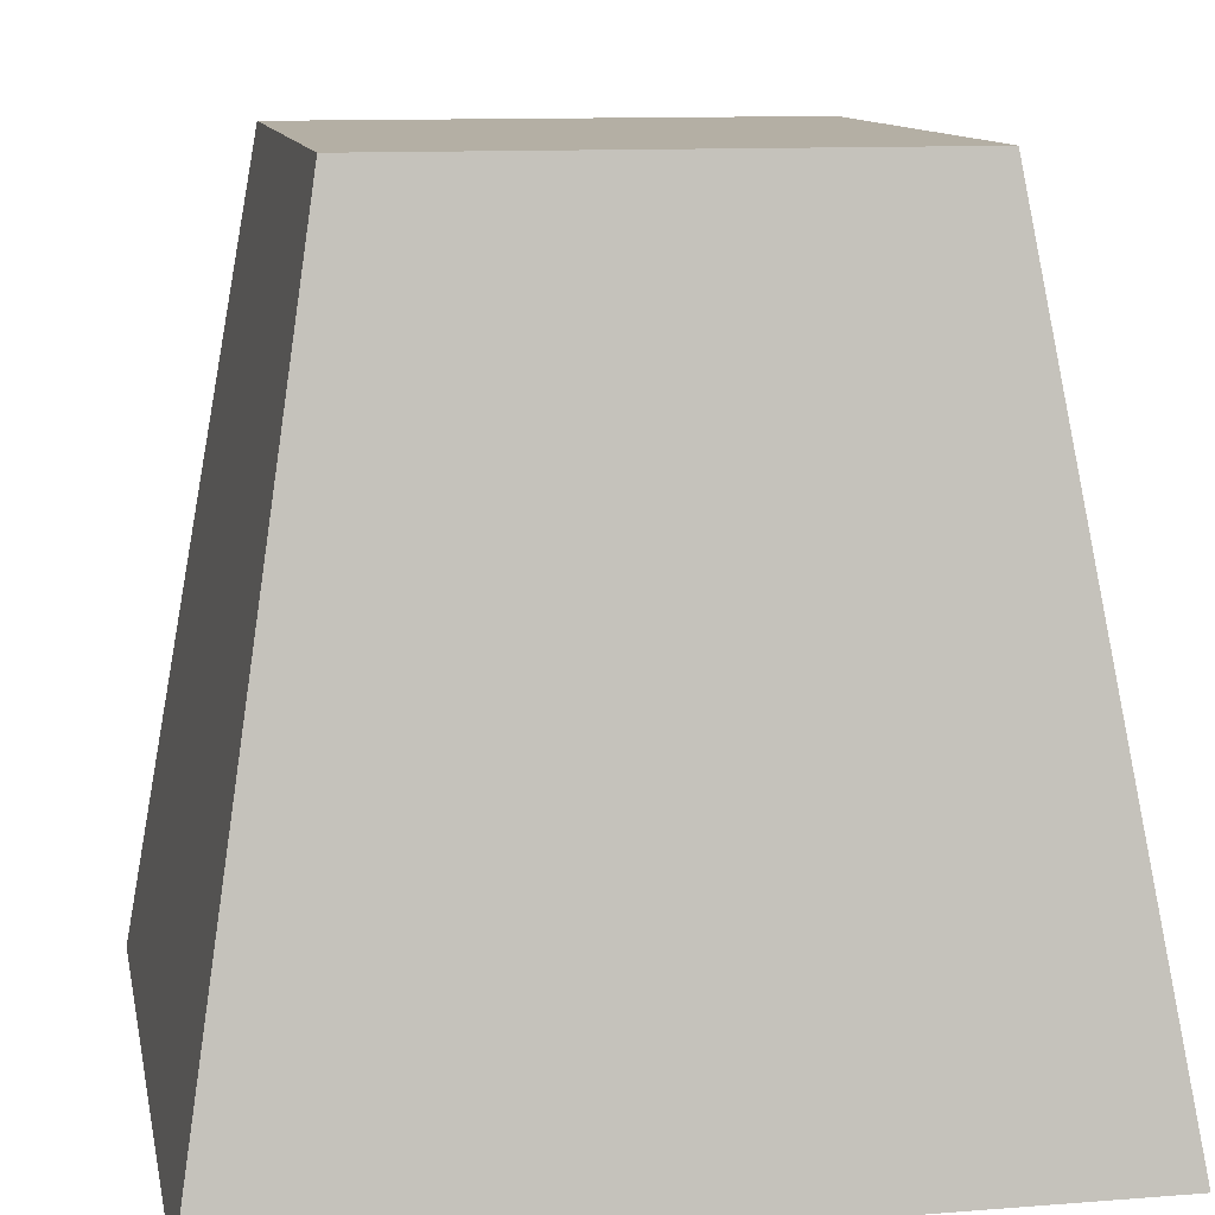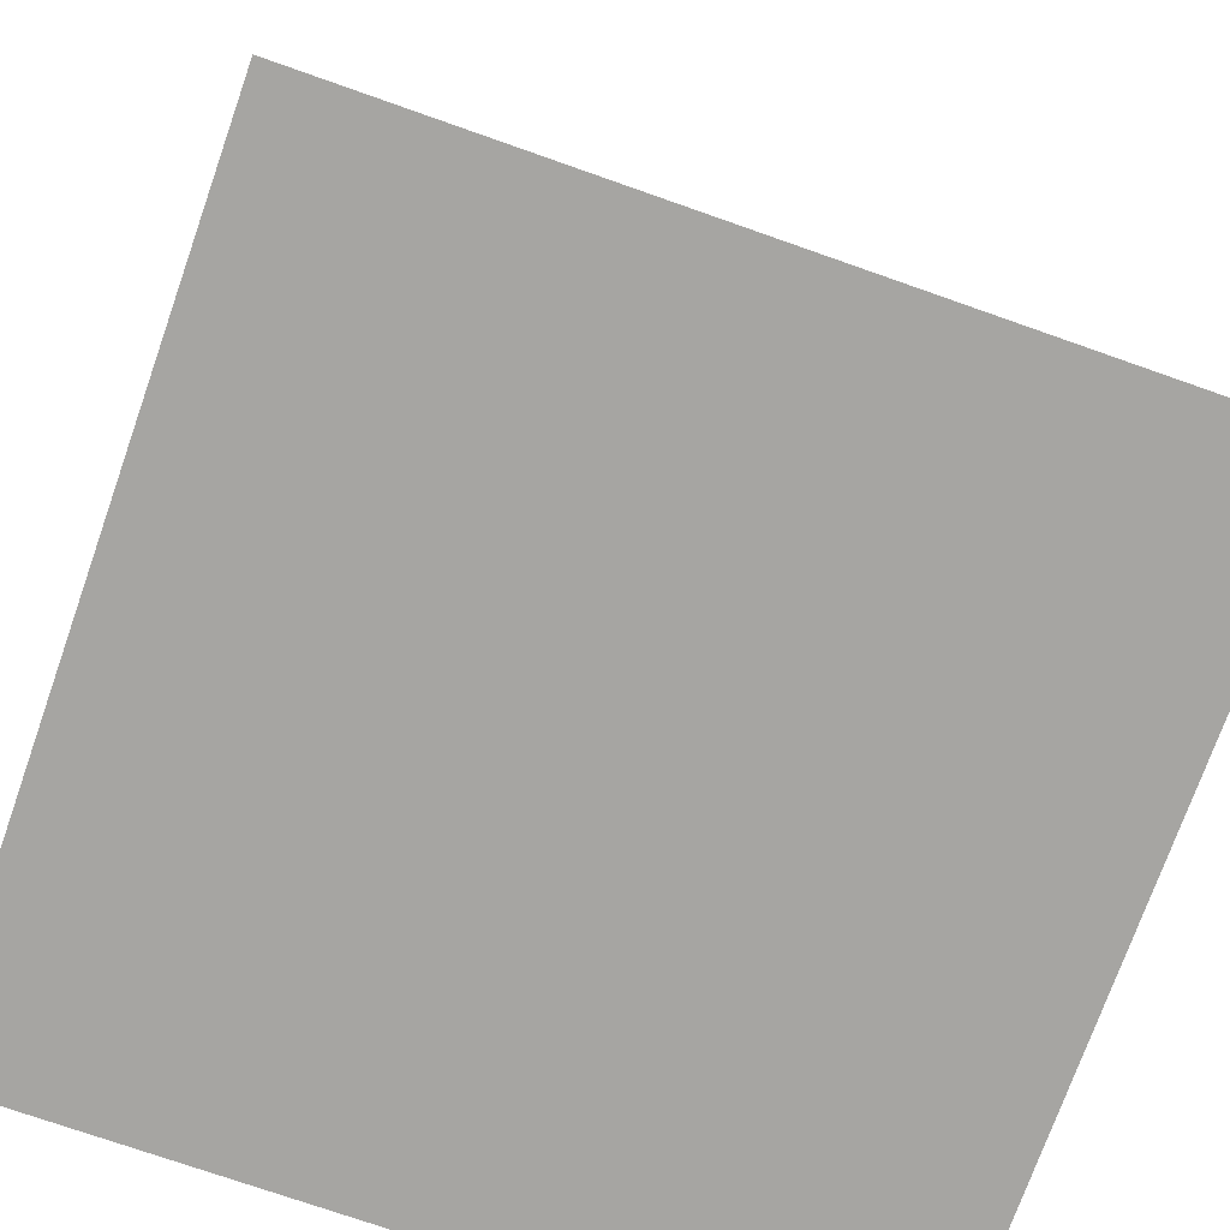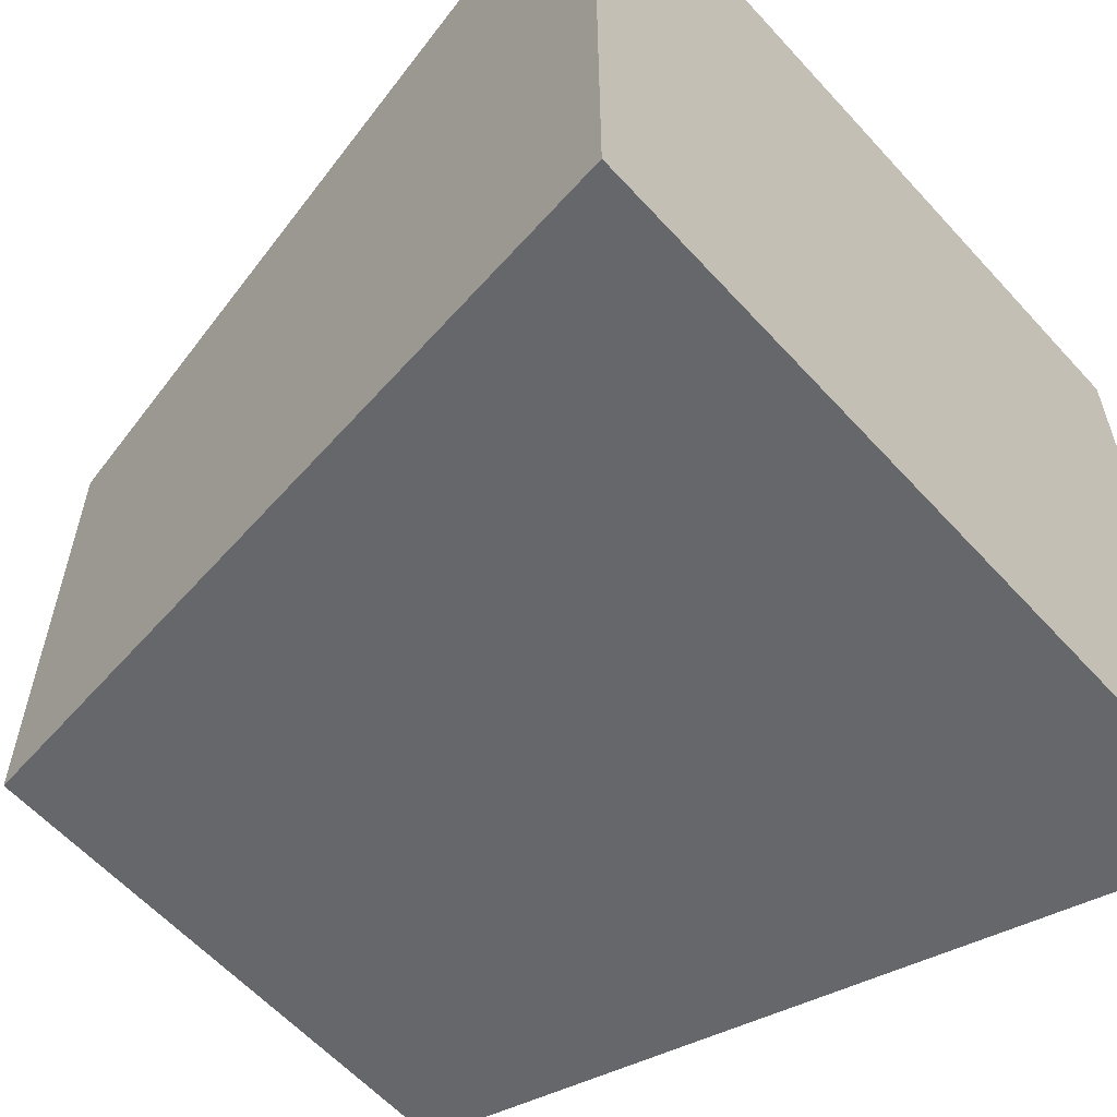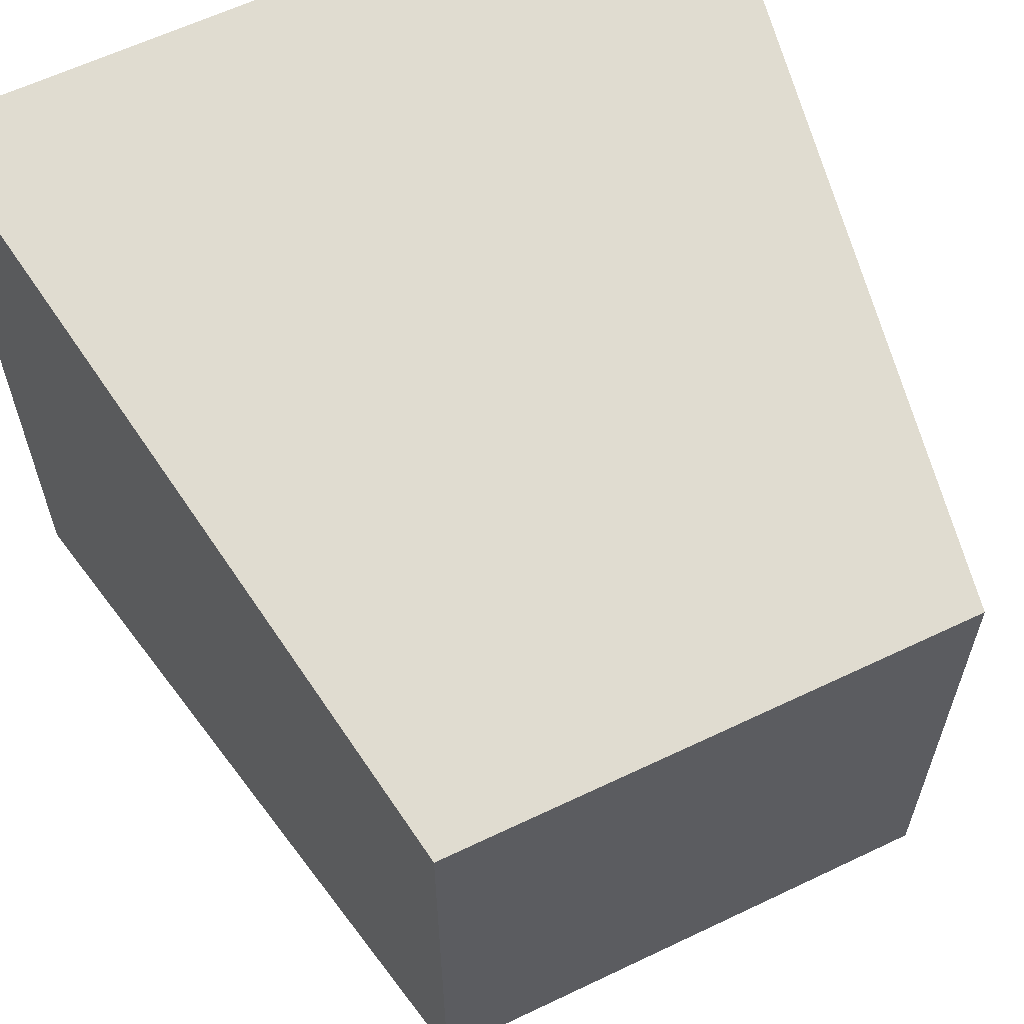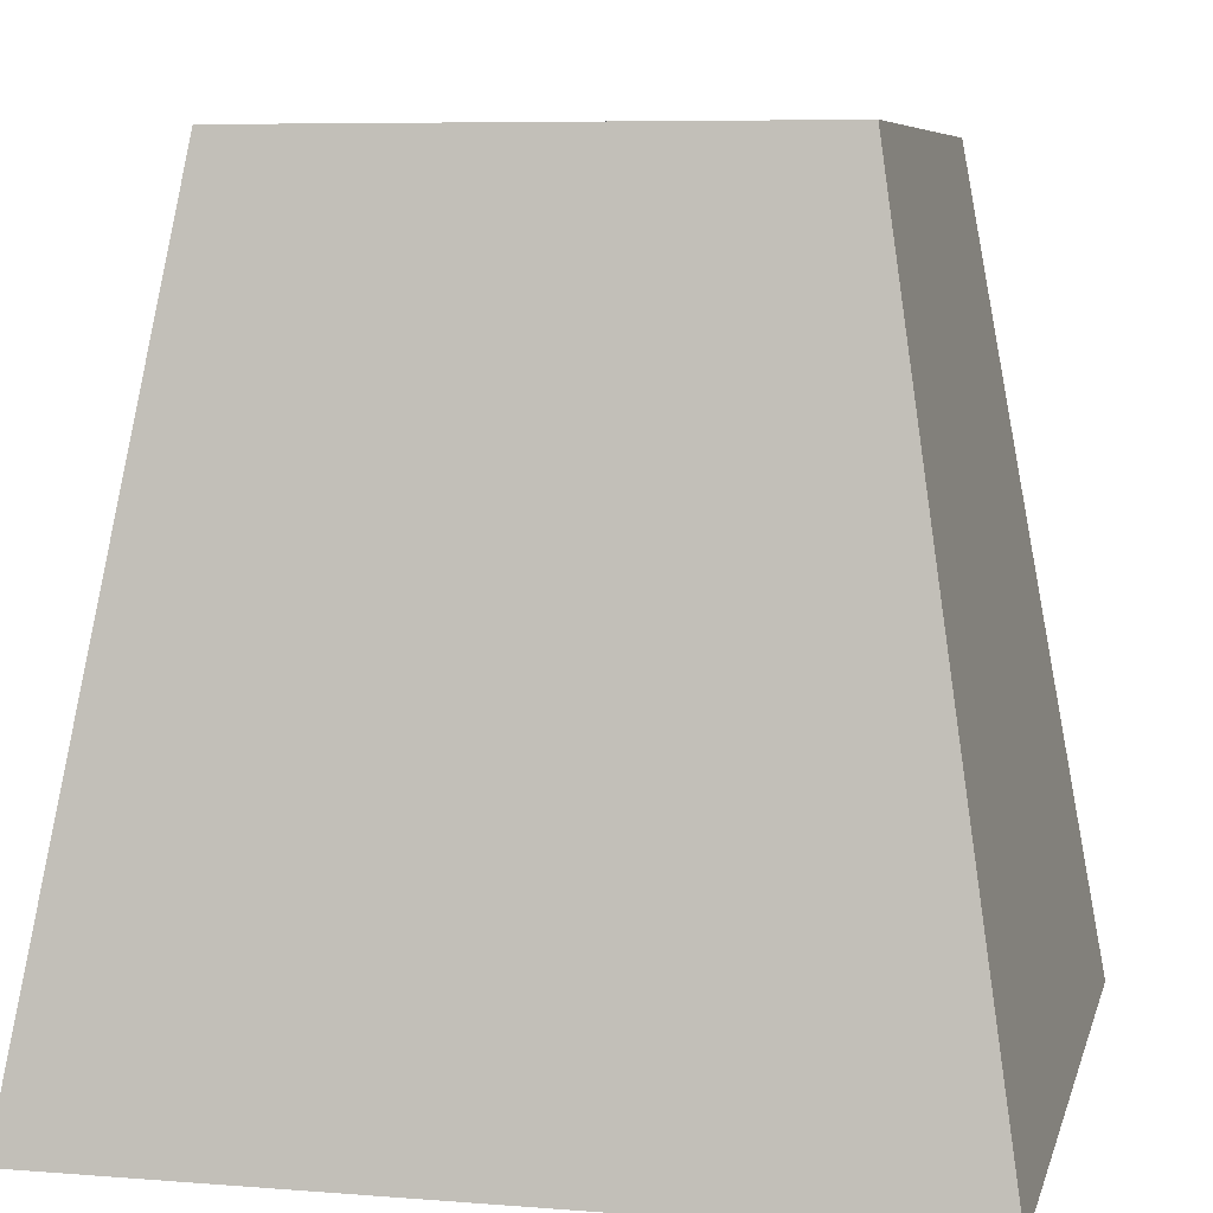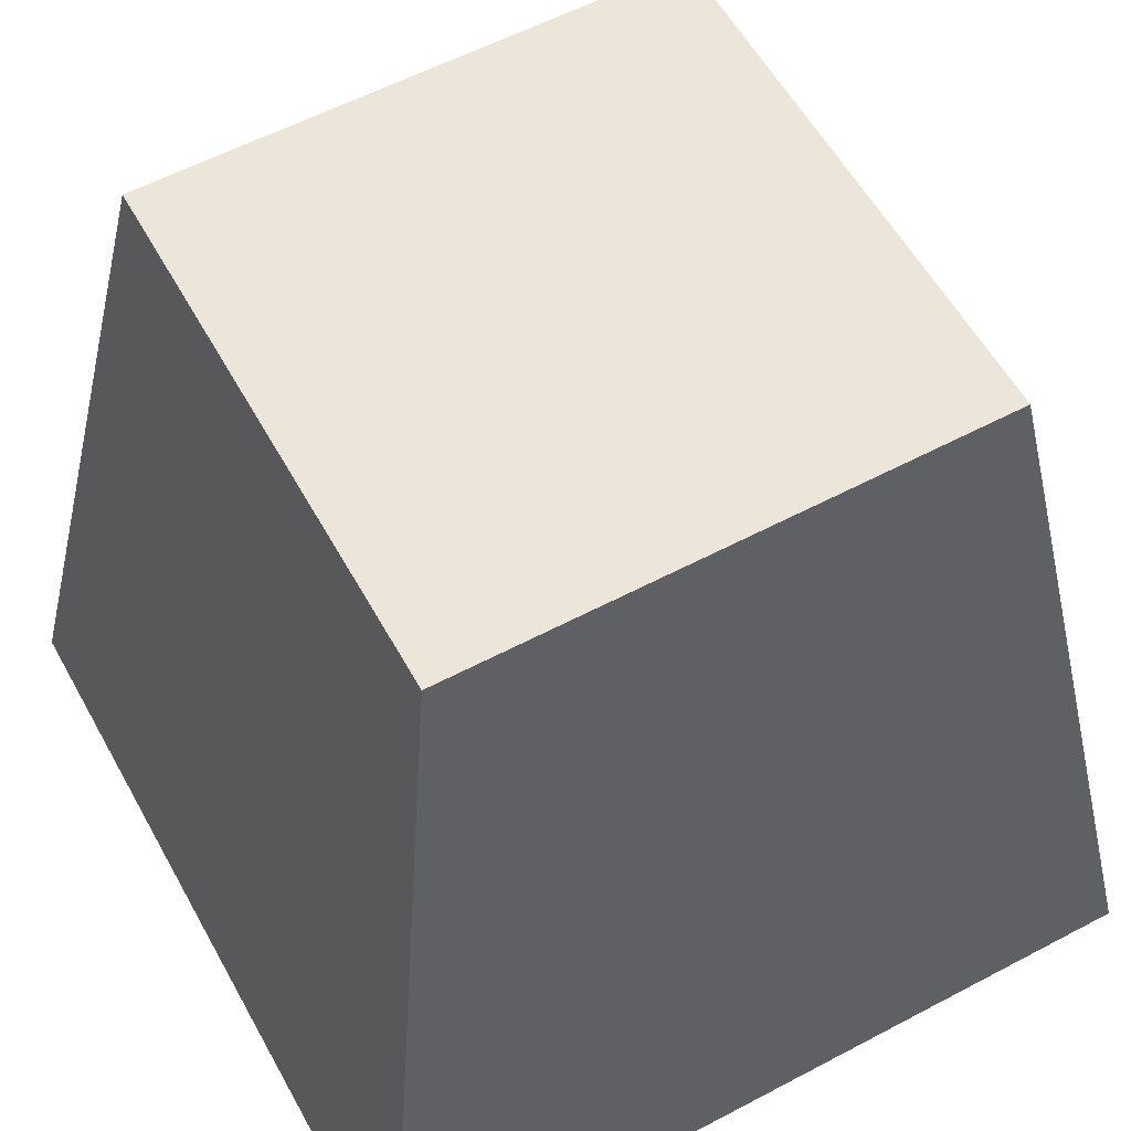
<metadata>
{"format":"obj","ext":"obj","renderer":"f3d","projection":"perspective","resolution":1024,"background":"white","views":[{"elev":11.3,"azim":169.1,"up":"+Y"},{"elev":-73.8,"azim":-19.4,"up":"+Y"},{"elev":-59.4,"azim":-48.1,"up":"+Z"},{"elev":61.7,"azim":154.1,"up":"+Z"},{"elev":7.0,"azim":-77.0,"up":"+Y"},{"elev":57.6,"azim":61.2,"up":"+Y"}]}
</metadata>
<code>
v  -0.1875 0 0.1875
v  0.1875 0 0.1875
v  -0.1875 0 -0.1875
v  0.1875 0 -0.1875
v  -0.125 0.375 0.125
v  0.125 0.375 0.125
v  -0.125 0.375 -0.125
v  0.125 0.375 -0.125
v  -0.1875 0 0.1875
v  -0.1875 0 0.1875
v  0.1875 0 0.1875
v  0.1875 0 0.1875
v  -0.1875 0 -0.1875
v  -0.1875 0 -0.1875
v  0.1875 0 -0.1875
v  0.1875 0 -0.1875
v  -0.125 0.375 0.125
v  -0.125 0.375 0.125
v  0.125 0.375 0.125
v  0.125 0.375 0.125
v  -0.125 0.375 -0.125
v  -0.125 0.375 -0.125
v  0.125 0.375 -0.125
v  0.125 0.375 -0.125
g Marker_013
f 10 14 4
f 4 2 10
f 17 19 23
f 23 21 17
f 1 12 20
f 20 5 1
f 11 16 24
f 24 6 11
f 15 13 22
f 22 8 15
f 3 9 18
f 18 7 3

</code>
